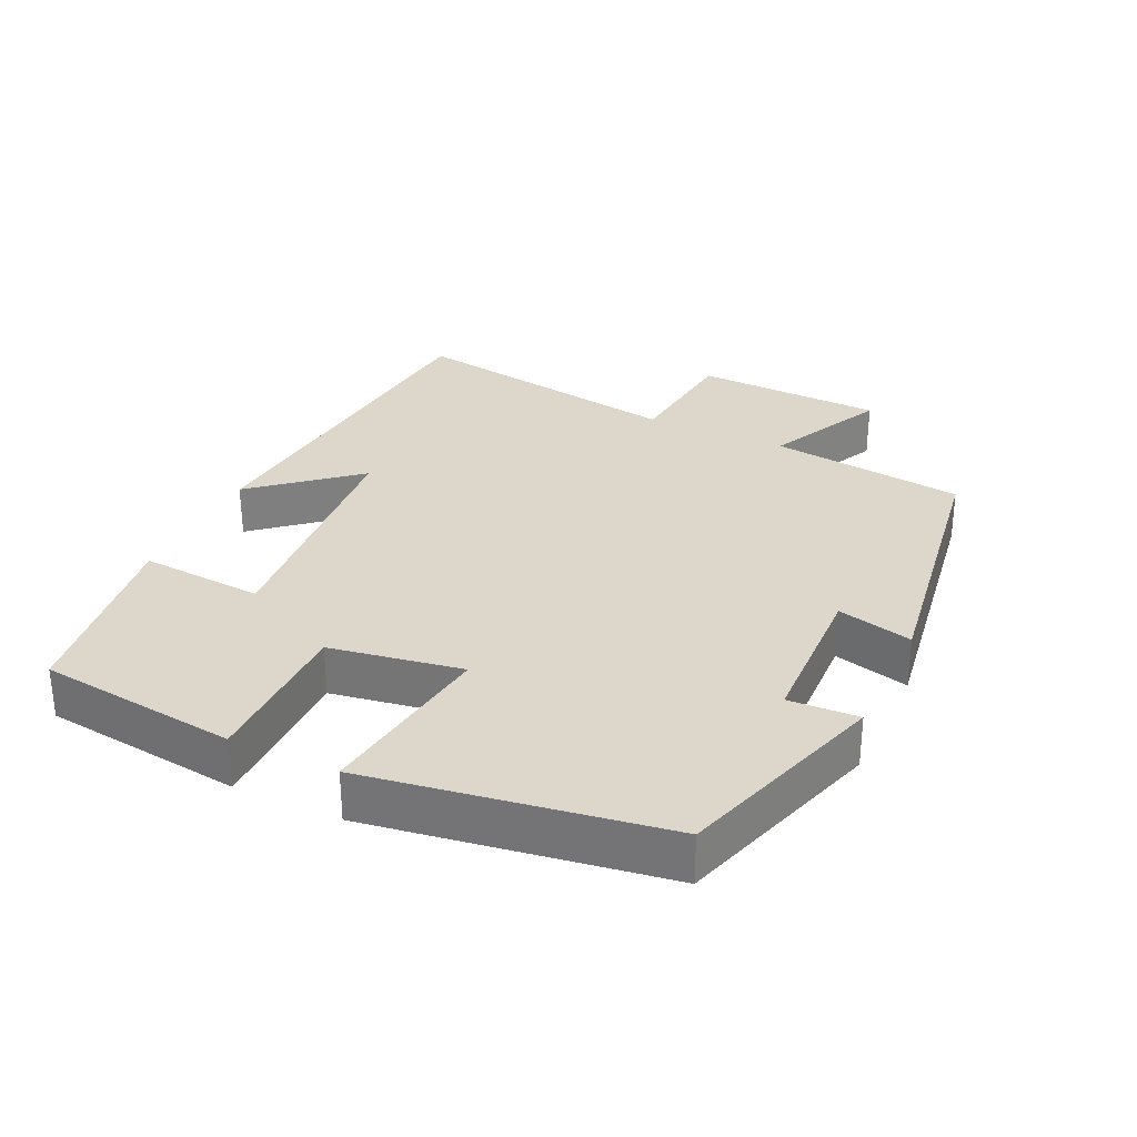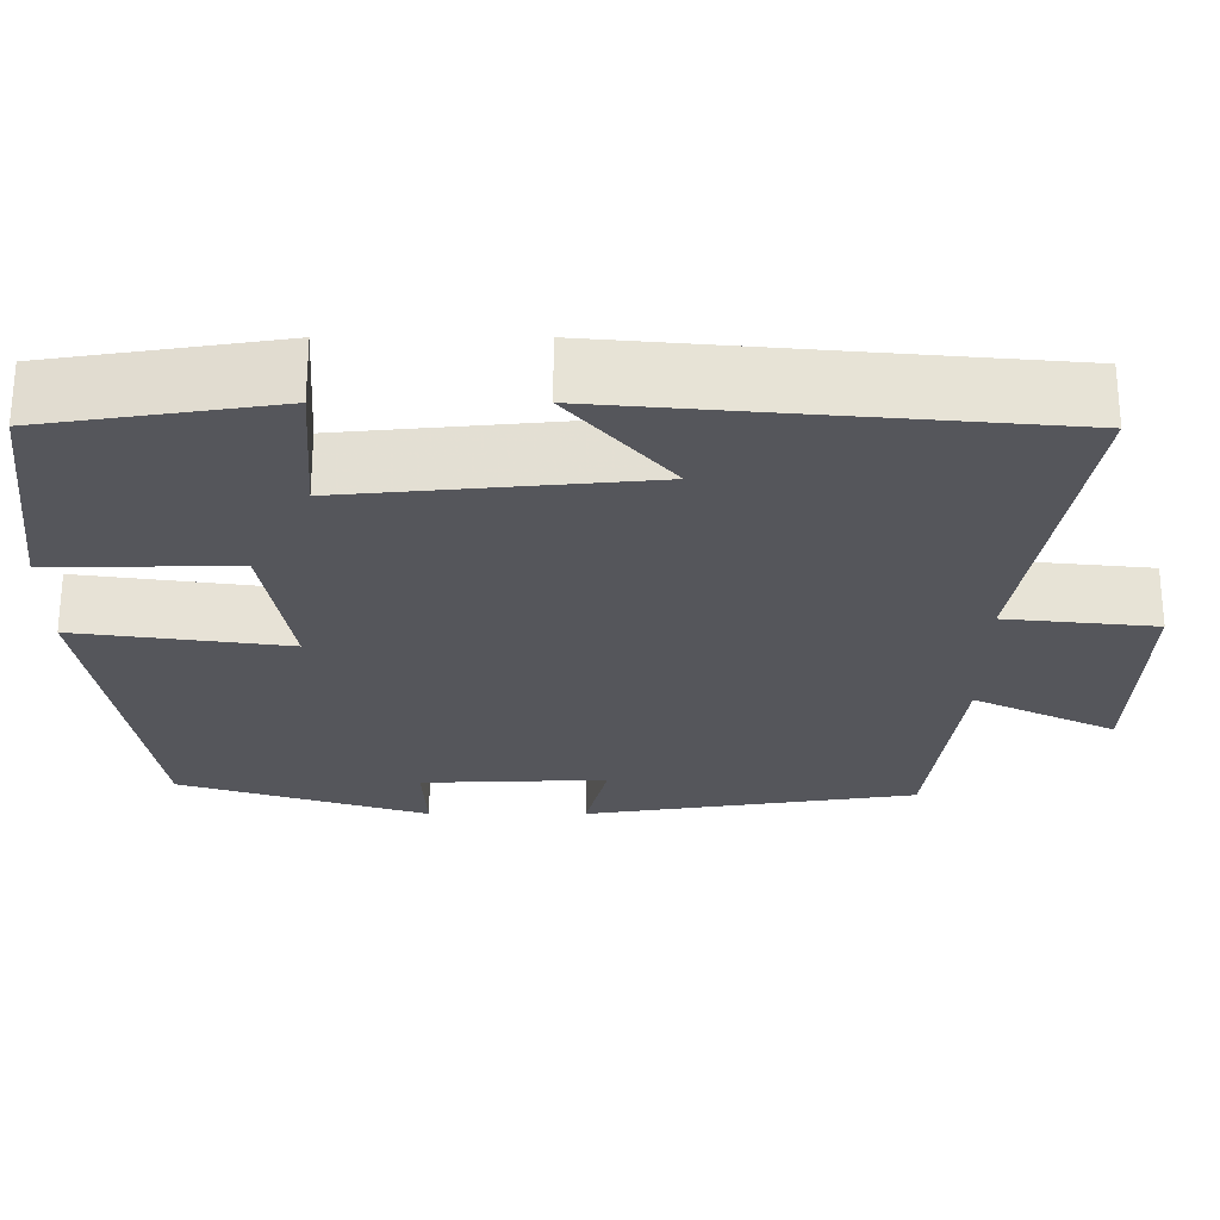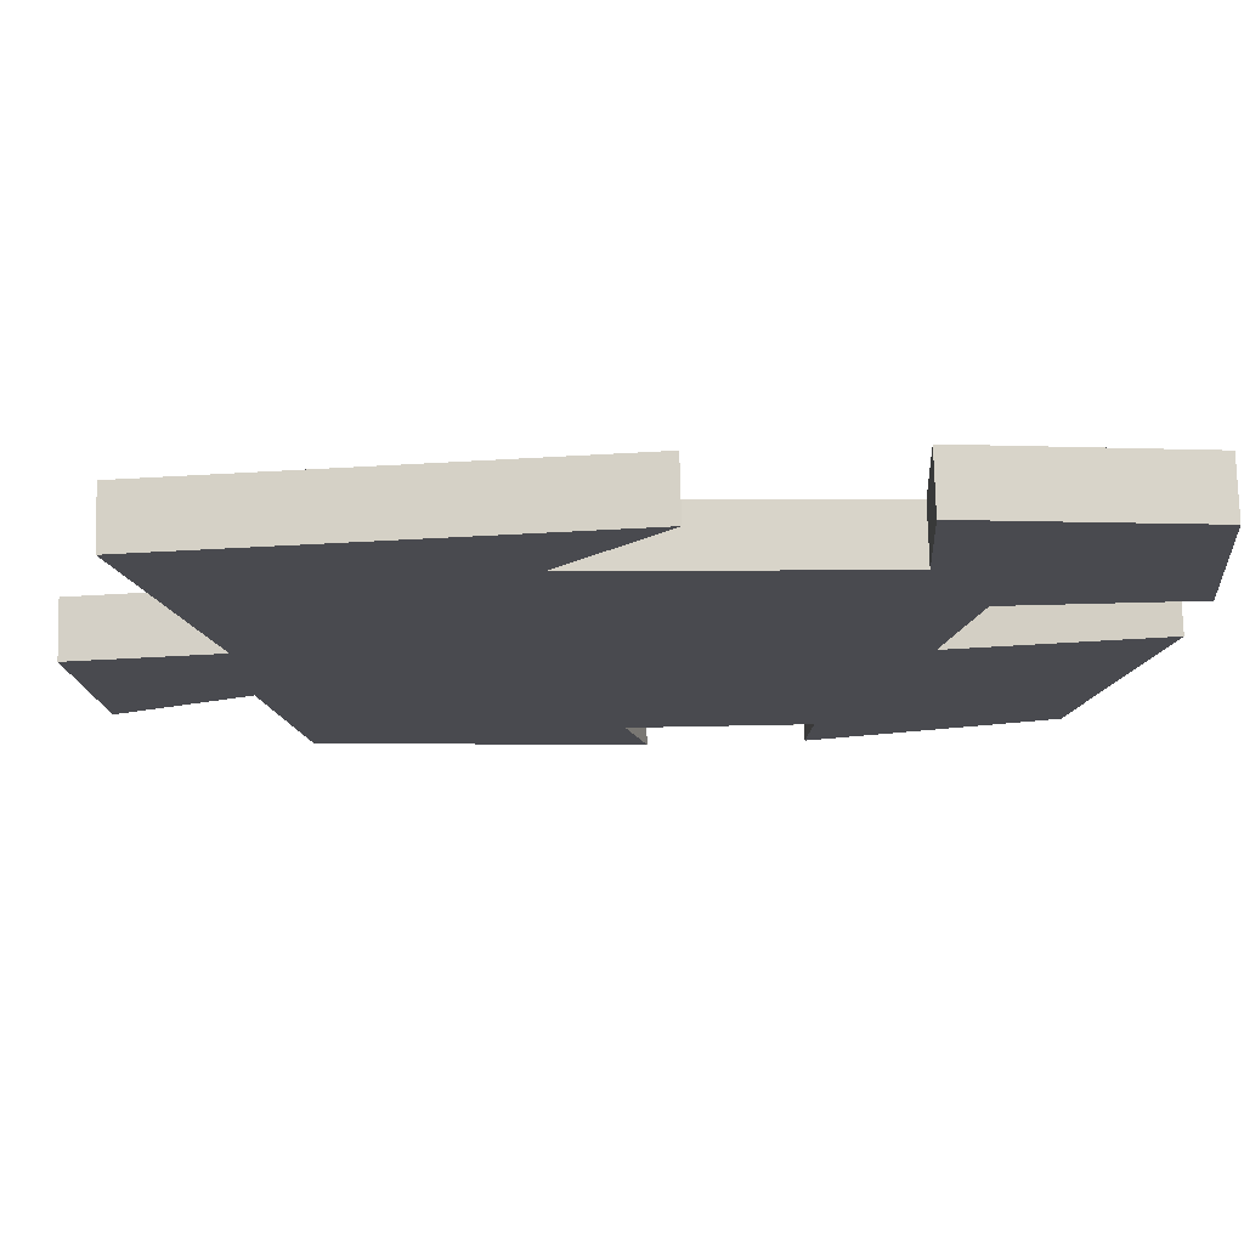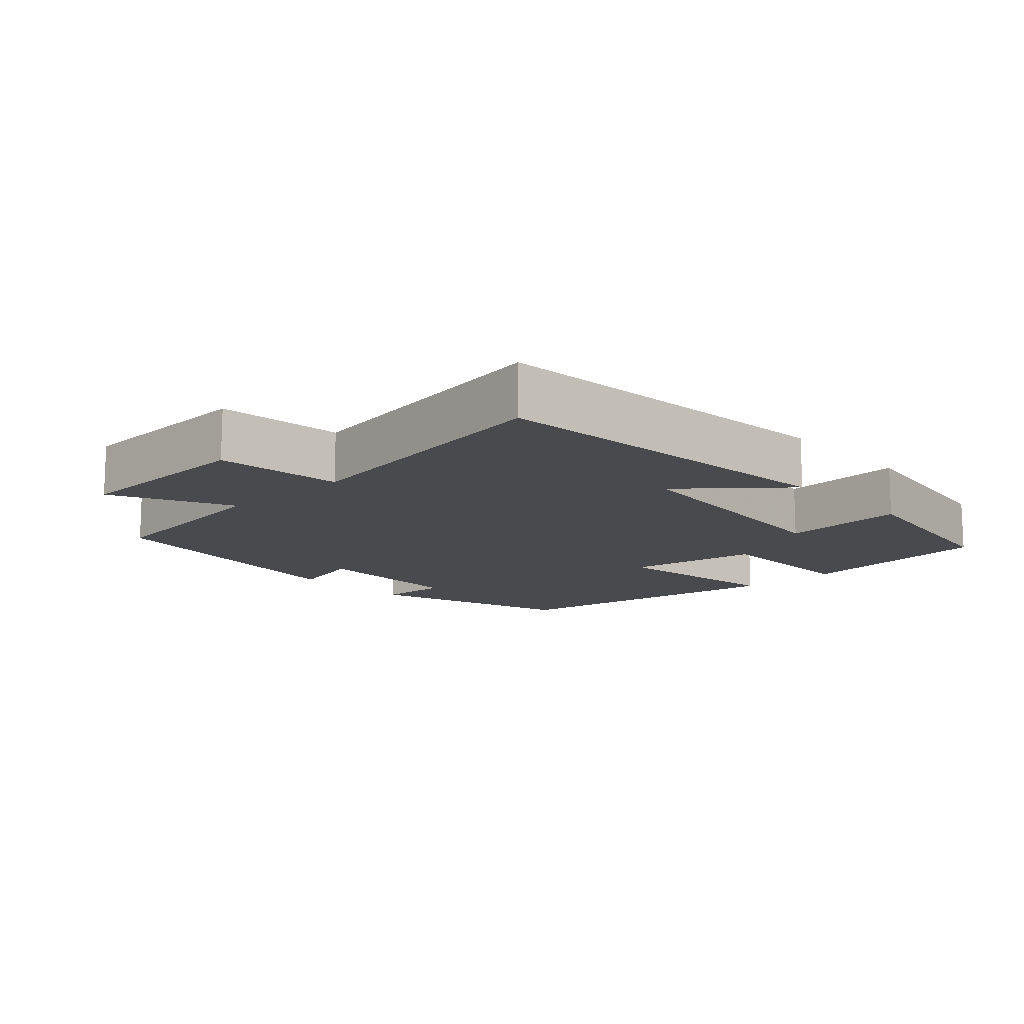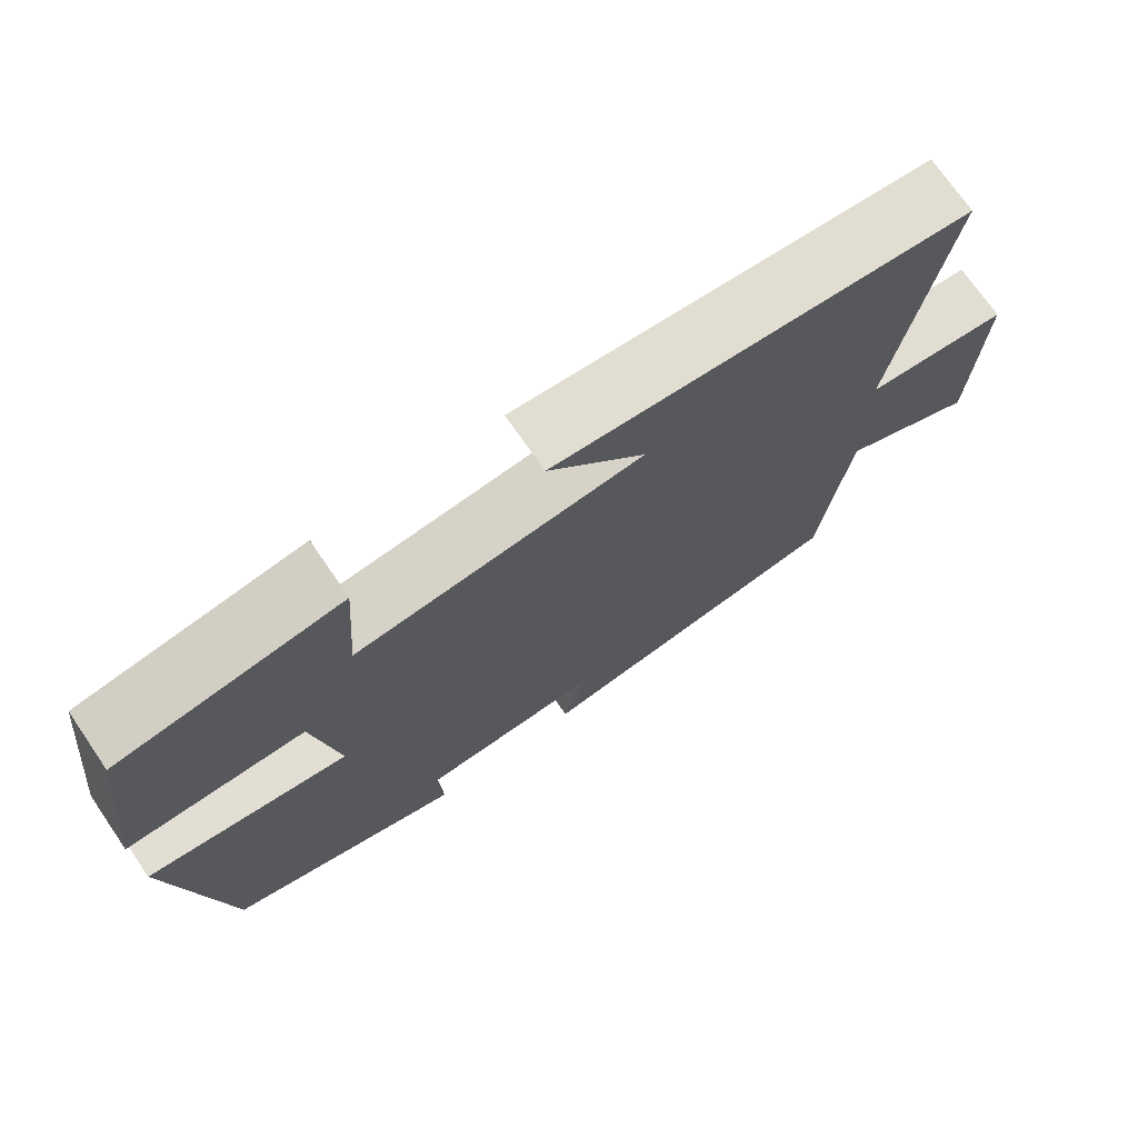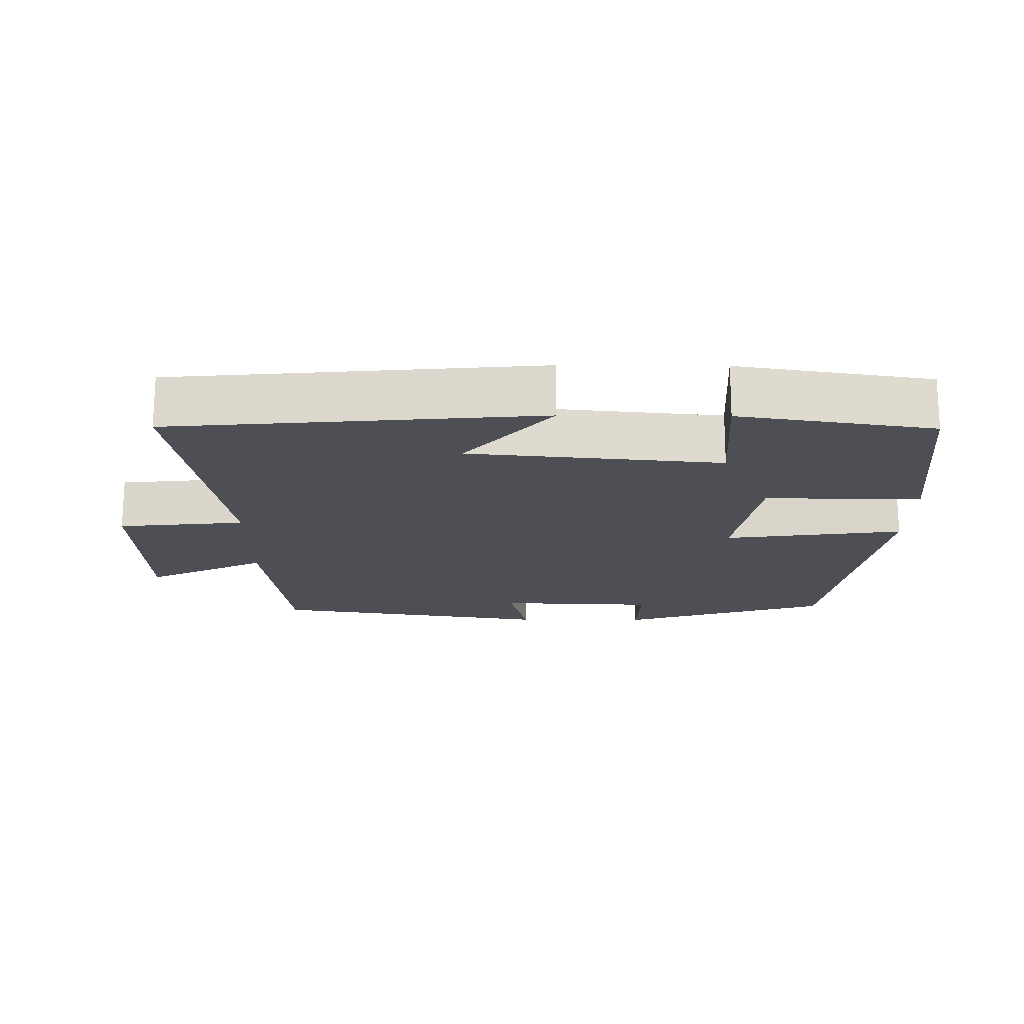
<metadata>
{"format":"obj","ext":"obj","renderer":"f3d","projection":"perspective","resolution":1024,"background":"white","views":[{"elev":30.4,"azim":115.2,"up":"+Y"},{"elev":63.8,"azim":180.0,"up":"+Z"},{"elev":76.4,"azim":-1.5,"up":"+Z"},{"elev":-13.0,"azim":-47.0,"up":"+Y"},{"elev":72.5,"azim":145.5,"up":"+Z"},{"elev":-18.4,"azim":-0.6,"up":"+Y"}]}
</metadata>
<code>
v -0.464 0.07 -0.439
v -0.5 0.07 -0.158
v -0.672 0.07 -0.241
v -0.682 0.07 0.031
v -0.5 0.07 0.05
v -0.566 0.07 0.453
v -0.039 0.07 0.5
v -0.162 0.07 0.356
v 0.2 0.07 0.322
v 0.187 0.07 0.5
v 0.466 0.07 0.457
v 0.5 0.07 0.171
v 0.275 0.07 0.172
v 0.243 0.07 -0.018
v 0.5 0.07 0.017
v 0.434 0.07 -0.405
v 0.133 0.07 -0.5
v 0.138 0.07 -0.4
v -0.088 0.07 -0.392
v -0.061 0.07 -0.5
v -0.464 0 -0.439
v -0.5 0 -0.158
v -0.672 0 -0.241
v -0.682 0 0.031
v -0.5 0 0.05
v -0.566 0 0.453
v -0.039 0 0.5
v -0.162 0 0.356
v 0.2 0 0.322
v 0.187 0 0.5
v 0.466 0 0.457
v 0.5 0 0.171
v 0.275 0 0.172
v 0.243 0 -0.018
v 0.5 0 0.017
v 0.434 0 -0.405
v 0.133 0 -0.5
v 0.138 0 -0.4
v -0.088 0 -0.392
v -0.061 0 -0.5
f 19 20 1 2
f 18 19 2
f 16 17 18
f 15 16 18
f 14 15 18
f 13 14 18 2
f 11 12 13
f 10 11 13
f 9 10 13
f 8 9 13 2
f 5 6 7 8
f 5 8 2 3
f 3 4 5
f 22 21 40 39
f 22 39 38
f 38 37 36
f 38 36 35
f 38 35 34
f 22 38 34 33
f 33 32 31
f 33 31 30
f 33 30 29
f 22 33 29 28
f 28 27 26 25
f 23 22 28 25
f 25 24 23
f 1 21 22 2
f 2 22 23 3
f 3 23 24 4
f 4 24 25 5
f 5 25 26 6
f 6 26 27 7
f 7 27 28 8
f 8 28 29 9
f 9 29 30 10
f 10 30 31 11
f 11 31 32 12
f 12 32 33 13
f 13 33 34 14
f 14 34 35 15
f 15 35 36 16
f 16 36 37 17
f 17 37 38 18
f 18 38 39 19
f 19 39 40 20
f 20 40 21 1

</code>
